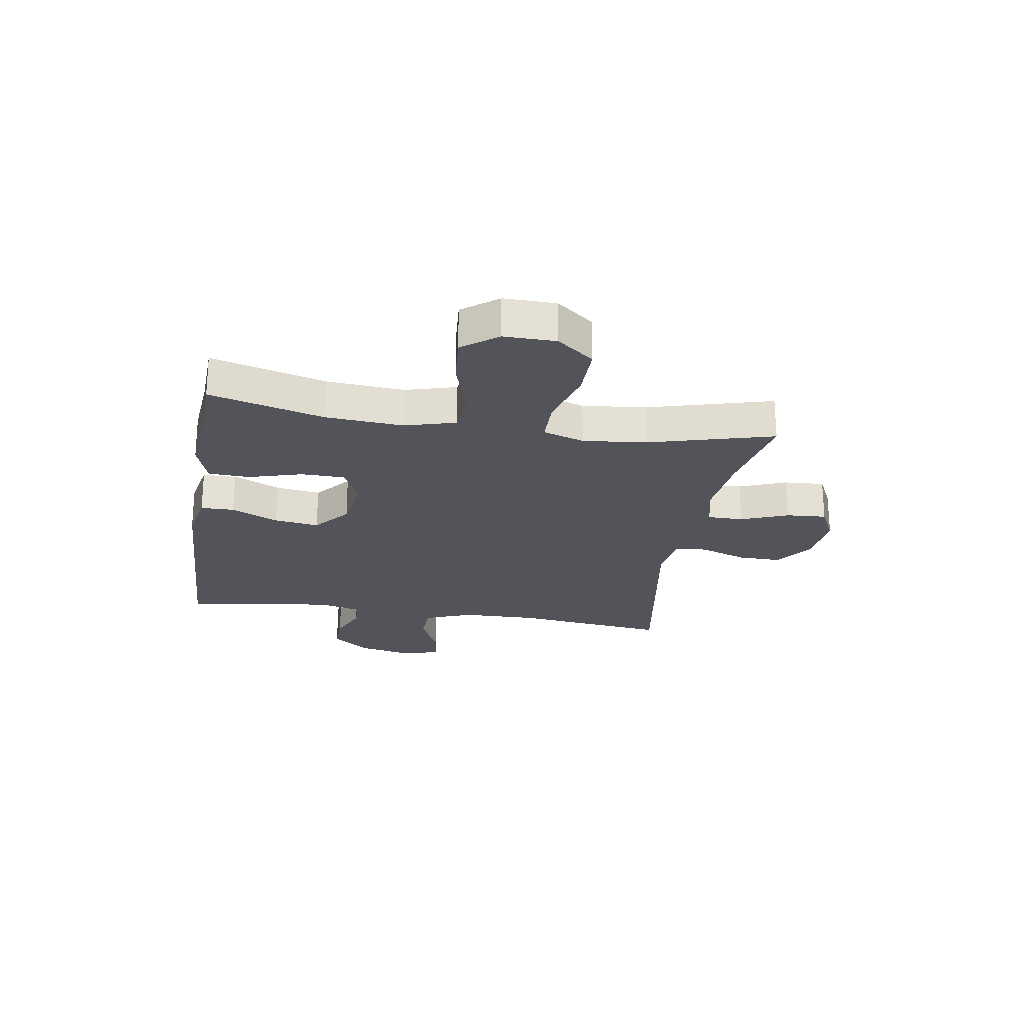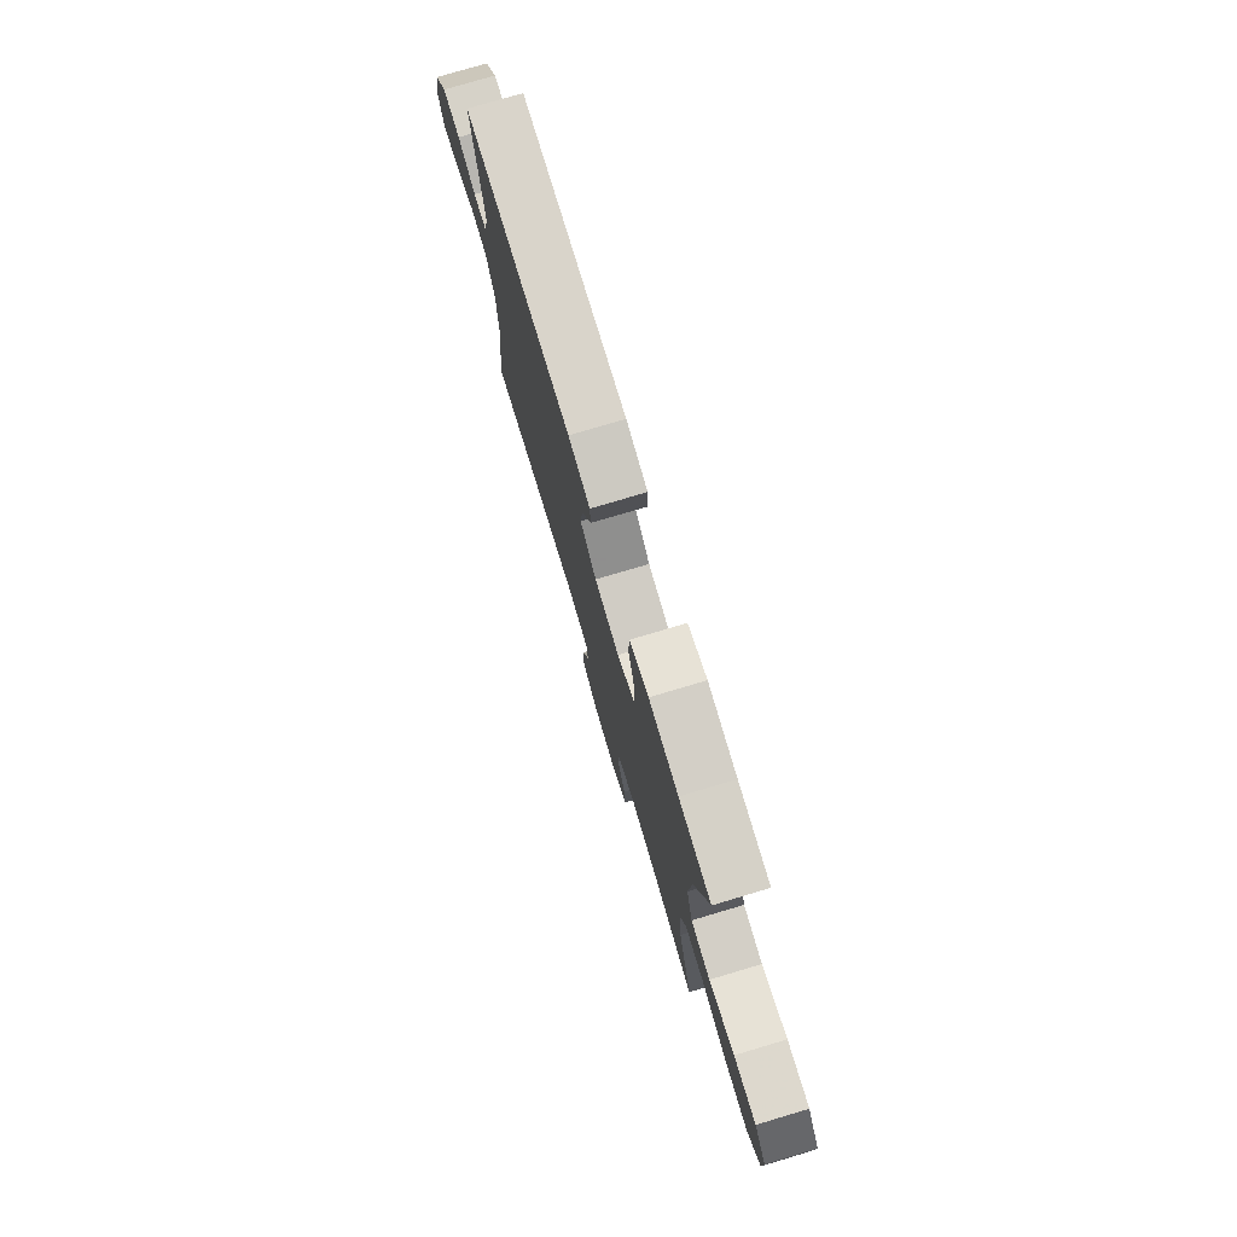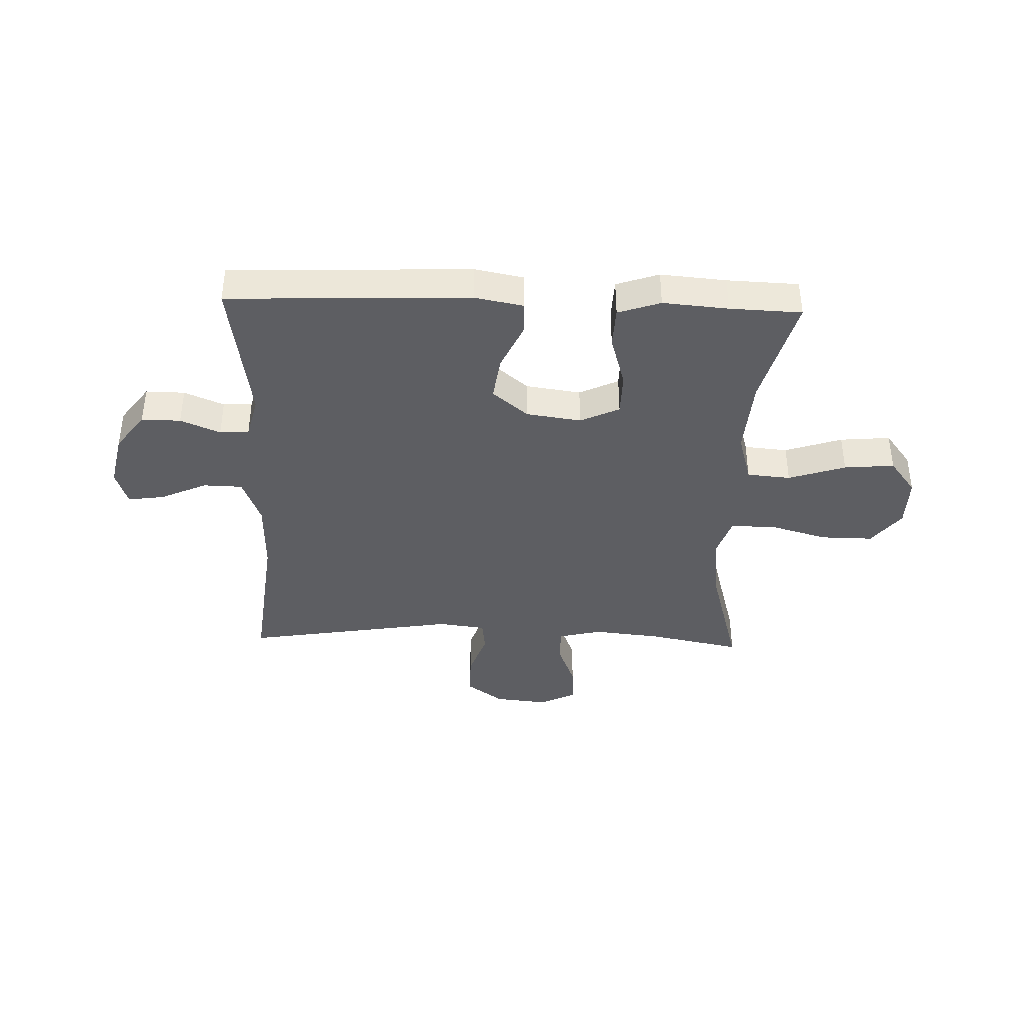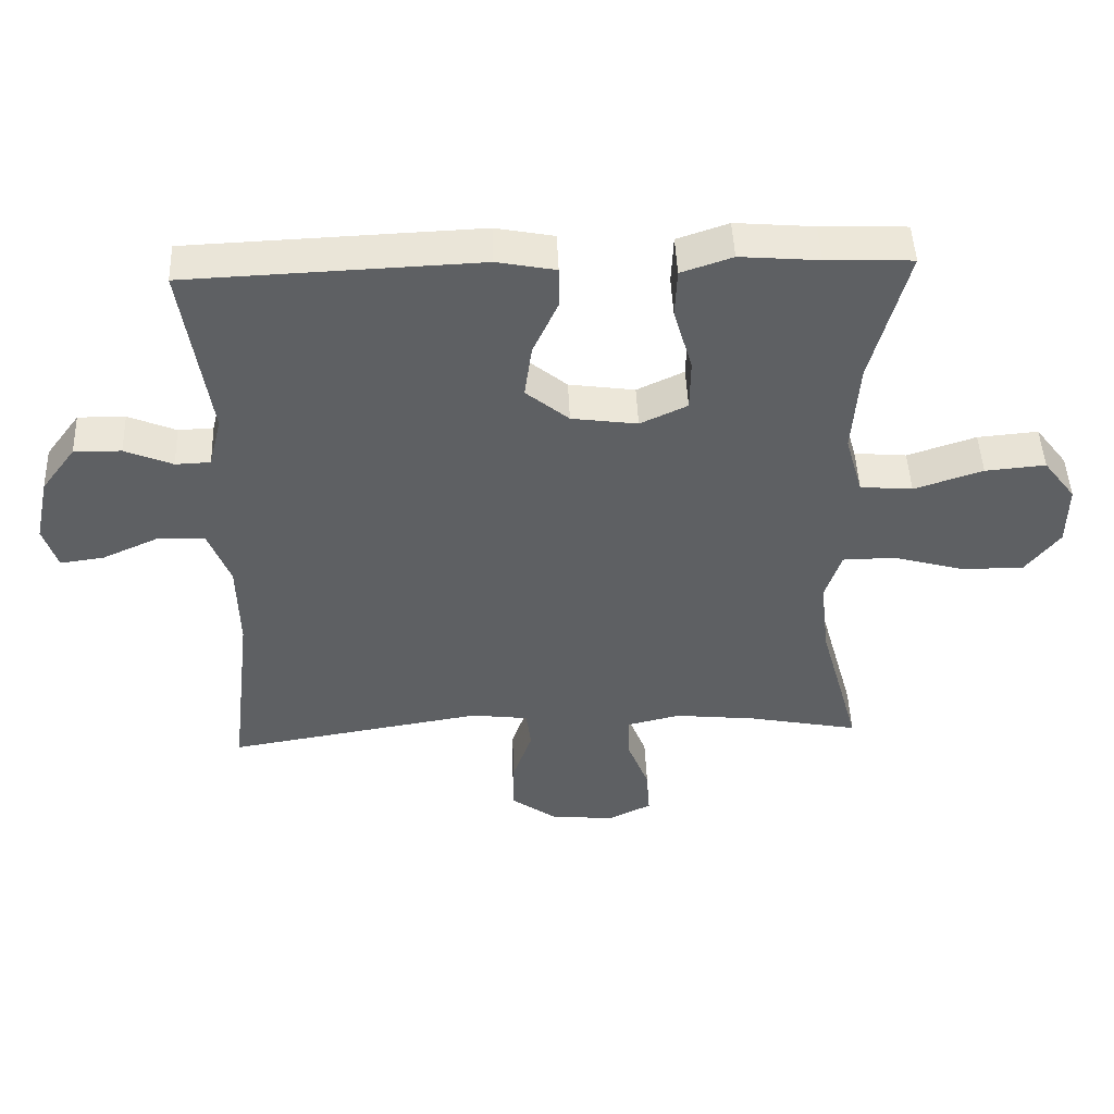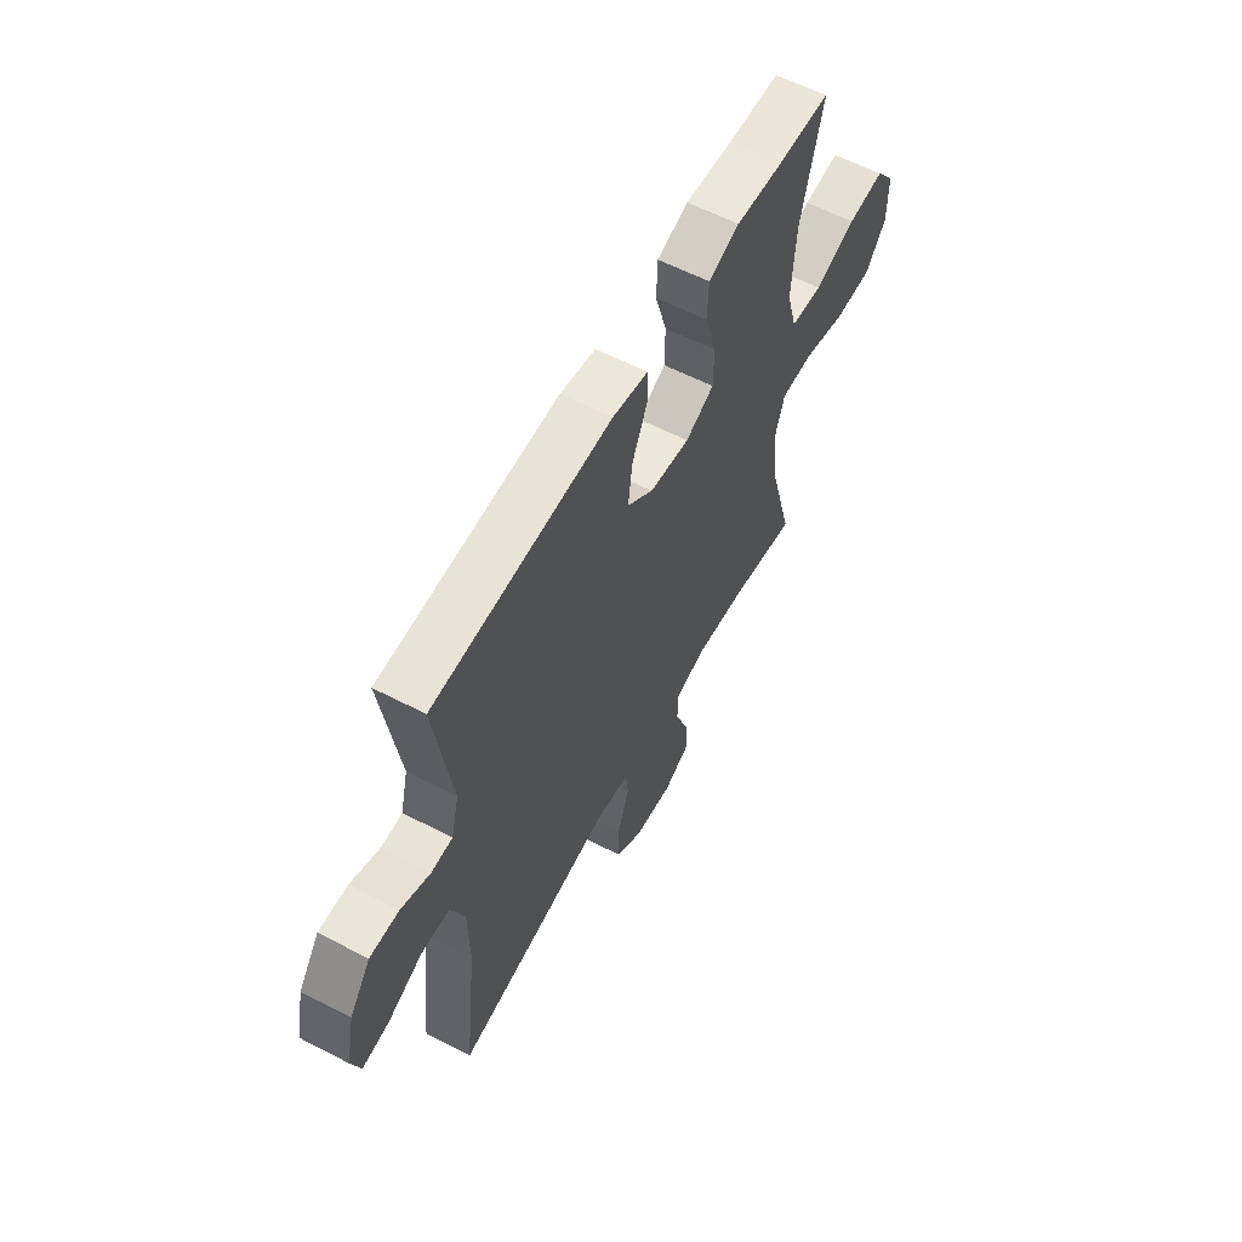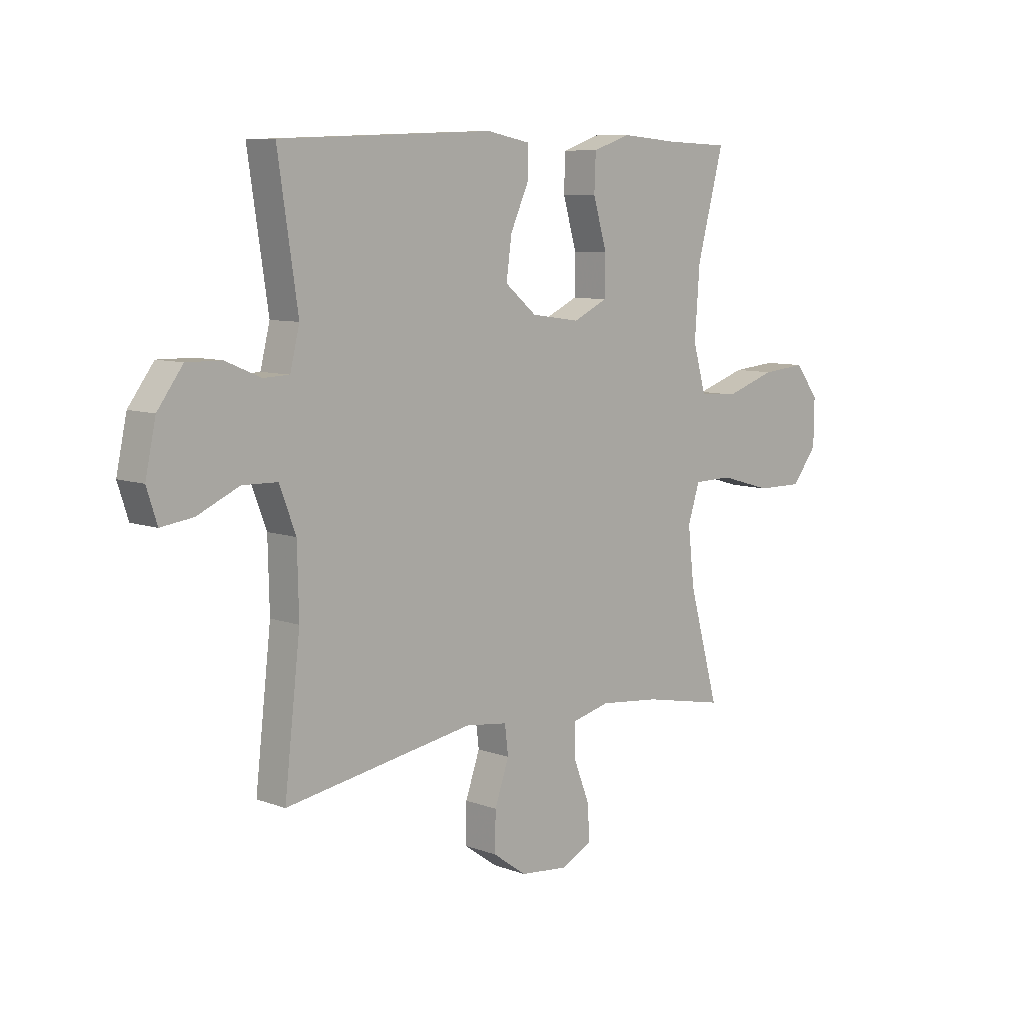
<metadata>
{"format":"obj","ext":"obj","renderer":"f3d","projection":"perspective","resolution":1024,"background":"white","views":[{"elev":-23.8,"azim":80.7,"up":"+Y"},{"elev":76.8,"azim":73.4,"up":"+Z"},{"elev":-39.2,"azim":-1.9,"up":"+Y"},{"elev":47.4,"azim":-2.3,"up":"+Z"},{"elev":59.5,"azim":-62.0,"up":"+Z"},{"elev":8.3,"azim":-44.8,"up":"+Z"}]}
</metadata>
<code>
v 0.5 0.07 -0.5
v 0.334 0.07 -0.467
v 0.212 0.07 -0.454
v 0.134 0.07 -0.473
v 0.134 0.07 -0.537
v 0.167 0.07 -0.621
v 0.172 0.07 -0.693
v 0.107 0.07 -0.725
v 0.011 0.07 -0.715
v -0.056 0.07 -0.667
v -0.055 0.07 -0.589
v -0.026 0.07 -0.506
v -0.033 0.07 -0.448
v -0.118 0.07 -0.437
v -0.5 0.07 -0.5
v -0.468 0.07 -0.222
v -0.471 0.07 -0.088
v -0.504 0.07 -0.002
v -0.574 0.07 0
v -0.658 0.07 -0.038
v -0.723 0.07 -0.047
v -0.744 0.07 0.018
v -0.723 0.07 0.116
v -0.672 0.07 0.185
v -0.602 0.07 0.184
v -0.531 0.07 0.154
v -0.479 0.07 0.156
v -0.46 0.07 0.233
v -0.5 0.07 0.5
v -0.068 0.07 0.517
v 0.019 0.07 0.5
v 0.02 0.07 0.44
v -0.018 0.07 0.356
v -0.029 0.07 0.276
v 0.035 0.07 0.223
v 0.133 0.07 0.209
v 0.203 0.07 0.242
v 0.204 0.07 0.32
v 0.176 0.07 0.416
v 0.179 0.07 0.489
v 0.255 0.07 0.515
v 0.372 0.07 0.505
v 0.5 0.07 0.5
v 0.446 0.07 0.296
v 0.436 0.07 0.157
v 0.462 0.07 0.066
v 0.54 0.07 0.059
v 0.642 0.07 0.093
v 0.732 0.07 0.101
v 0.78 0.07 0.038
v 0.779 0.07 -0.055
v 0.728 0.07 -0.121
v 0.634 0.07 -0.12
v 0.529 0.07 -0.09
v 0.45 0.07 -0.091
v 0.426 0.07 -0.165
v 0.439 0.07 -0.28
v 0.5 0 -0.5
v 0.334 0 -0.467
v 0.212 0 -0.454
v 0.134 0 -0.473
v 0.134 0 -0.537
v 0.167 0 -0.621
v 0.172 0 -0.693
v 0.107 0 -0.725
v 0.011 0 -0.715
v -0.056 0 -0.667
v -0.055 0 -0.589
v -0.026 0 -0.506
v -0.033 0 -0.448
v -0.118 0 -0.437
v -0.5 0 -0.5
v -0.468 0 -0.222
v -0.471 0 -0.088
v -0.504 0 -0.002
v -0.574 0 0
v -0.658 0 -0.038
v -0.723 0 -0.047
v -0.744 0 0.018
v -0.723 0 0.116
v -0.672 0 0.185
v -0.602 0 0.184
v -0.531 0 0.154
v -0.479 0 0.156
v -0.46 0 0.233
v -0.5 0 0.5
v -0.068 0 0.517
v 0.019 0 0.5
v 0.02 0 0.44
v -0.018 0 0.356
v -0.029 0 0.276
v 0.035 0 0.223
v 0.133 0 0.209
v 0.203 0 0.242
v 0.204 0 0.32
v 0.176 0 0.416
v 0.179 0 0.489
v 0.255 0 0.515
v 0.372 0 0.505
v 0.5 0 0.5
v 0.446 0 0.296
v 0.436 0 0.157
v 0.462 0 0.066
v 0.54 0 0.059
v 0.642 0 0.093
v 0.732 0 0.101
v 0.78 0 0.038
v 0.779 0 -0.055
v 0.728 0 -0.121
v 0.634 0 -0.12
v 0.529 0 -0.09
v 0.45 0 -0.091
v 0.426 0 -0.165
v 0.439 0 -0.28
f 51 52 53 54
f 51 54 55
f 50 51 55
f 47 48 49 50
f 47 50 55
f 46 47 55
f 45 46 55 56
f 42 43 44
f 42 44 45
f 41 42 45 56
f 38 39 40 41
f 37 38 41 56
f 30 31 32 33
f 28 29 30 33
f 27 28 33 34
f 23 24 25 26
f 23 26 27
f 22 23 27
f 19 20 21 22
f 18 19 22 27
f 17 18 27 34
f 14 15 16
f 13 14 16 17
f 9 10 11 12
f 9 12 13
f 8 9 13
f 5 6 7 8
f 4 5 8 13
f 3 4 13 17
f 57 1 2
f 36 37 56 57
f 35 36 57 2
f 17 34 35
f 2 3 17 35
f 111 110 109 108
f 112 111 108
f 112 108 107
f 107 106 105 104
f 112 107 104
f 112 104 103
f 113 112 103 102
f 101 100 99
f 102 101 99
f 113 102 99 98
f 98 97 96 95
f 113 98 95 94
f 90 89 88 87
f 90 87 86 85
f 91 90 85 84
f 83 82 81 80
f 84 83 80
f 84 80 79
f 79 78 77 76
f 84 79 76 75
f 91 84 75 74
f 73 72 71
f 74 73 71 70
f 69 68 67 66
f 70 69 66
f 70 66 65
f 65 64 63 62
f 70 65 62 61
f 74 70 61 60
f 59 58 114
f 114 113 94 93
f 59 114 93 92
f 92 91 74
f 92 74 60 59
f 1 58 59 2
f 2 59 60 3
f 3 60 61 4
f 4 61 62 5
f 5 62 63 6
f 6 63 64 7
f 7 64 65 8
f 8 65 66 9
f 9 66 67 10
f 10 67 68 11
f 11 68 69 12
f 12 69 70 13
f 13 70 71 14
f 14 71 72 15
f 15 72 73 16
f 16 73 74 17
f 17 74 75 18
f 18 75 76 19
f 19 76 77 20
f 20 77 78 21
f 21 78 79 22
f 22 79 80 23
f 23 80 81 24
f 24 81 82 25
f 25 82 83 26
f 26 83 84 27
f 27 84 85 28
f 28 85 86 29
f 29 86 87 30
f 30 87 88 31
f 31 88 89 32
f 32 89 90 33
f 33 90 91 34
f 34 91 92 35
f 35 92 93 36
f 36 93 94 37
f 37 94 95 38
f 38 95 96 39
f 39 96 97 40
f 40 97 98 41
f 41 98 99 42
f 42 99 100 43
f 43 100 101 44
f 44 101 102 45
f 45 102 103 46
f 46 103 104 47
f 47 104 105 48
f 48 105 106 49
f 49 106 107 50
f 50 107 108 51
f 51 108 109 52
f 52 109 110 53
f 53 110 111 54
f 54 111 112 55
f 55 112 113 56
f 56 113 114 57
f 57 114 58 1

</code>
